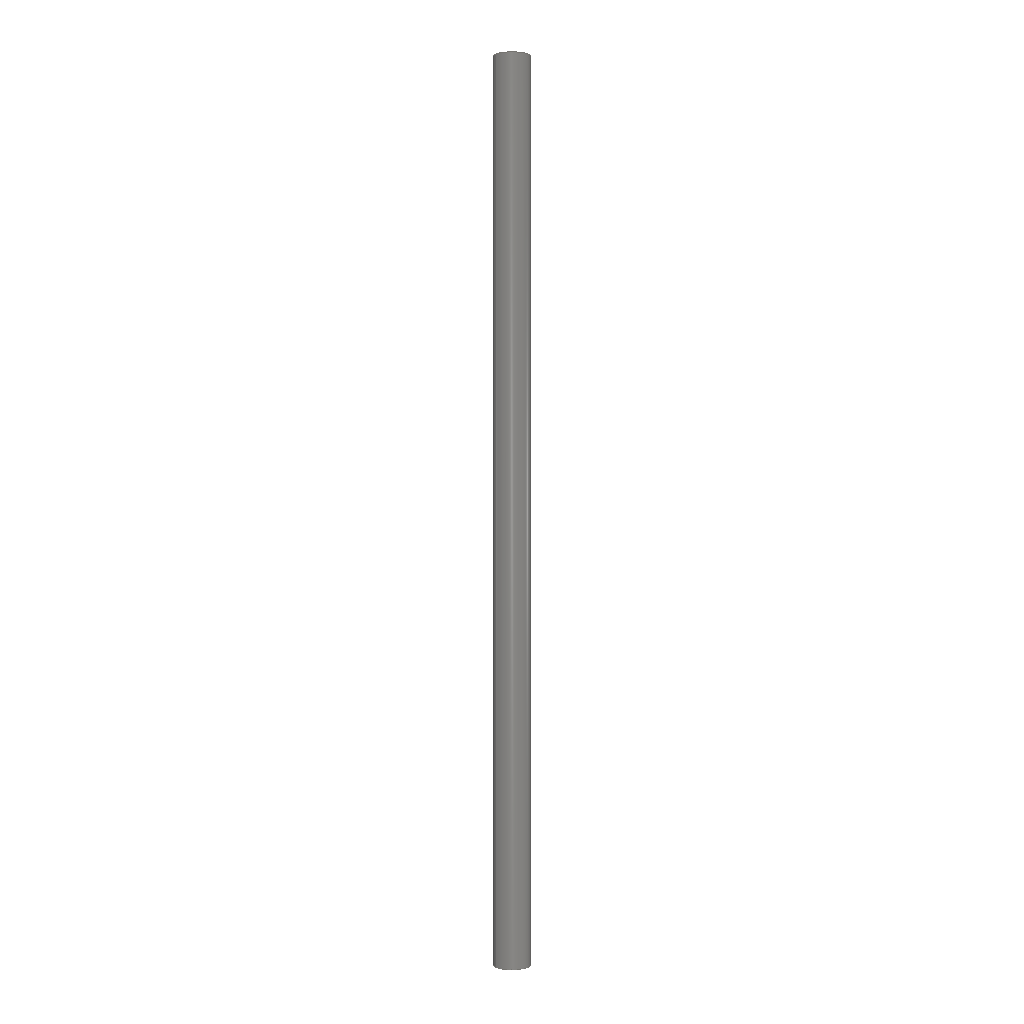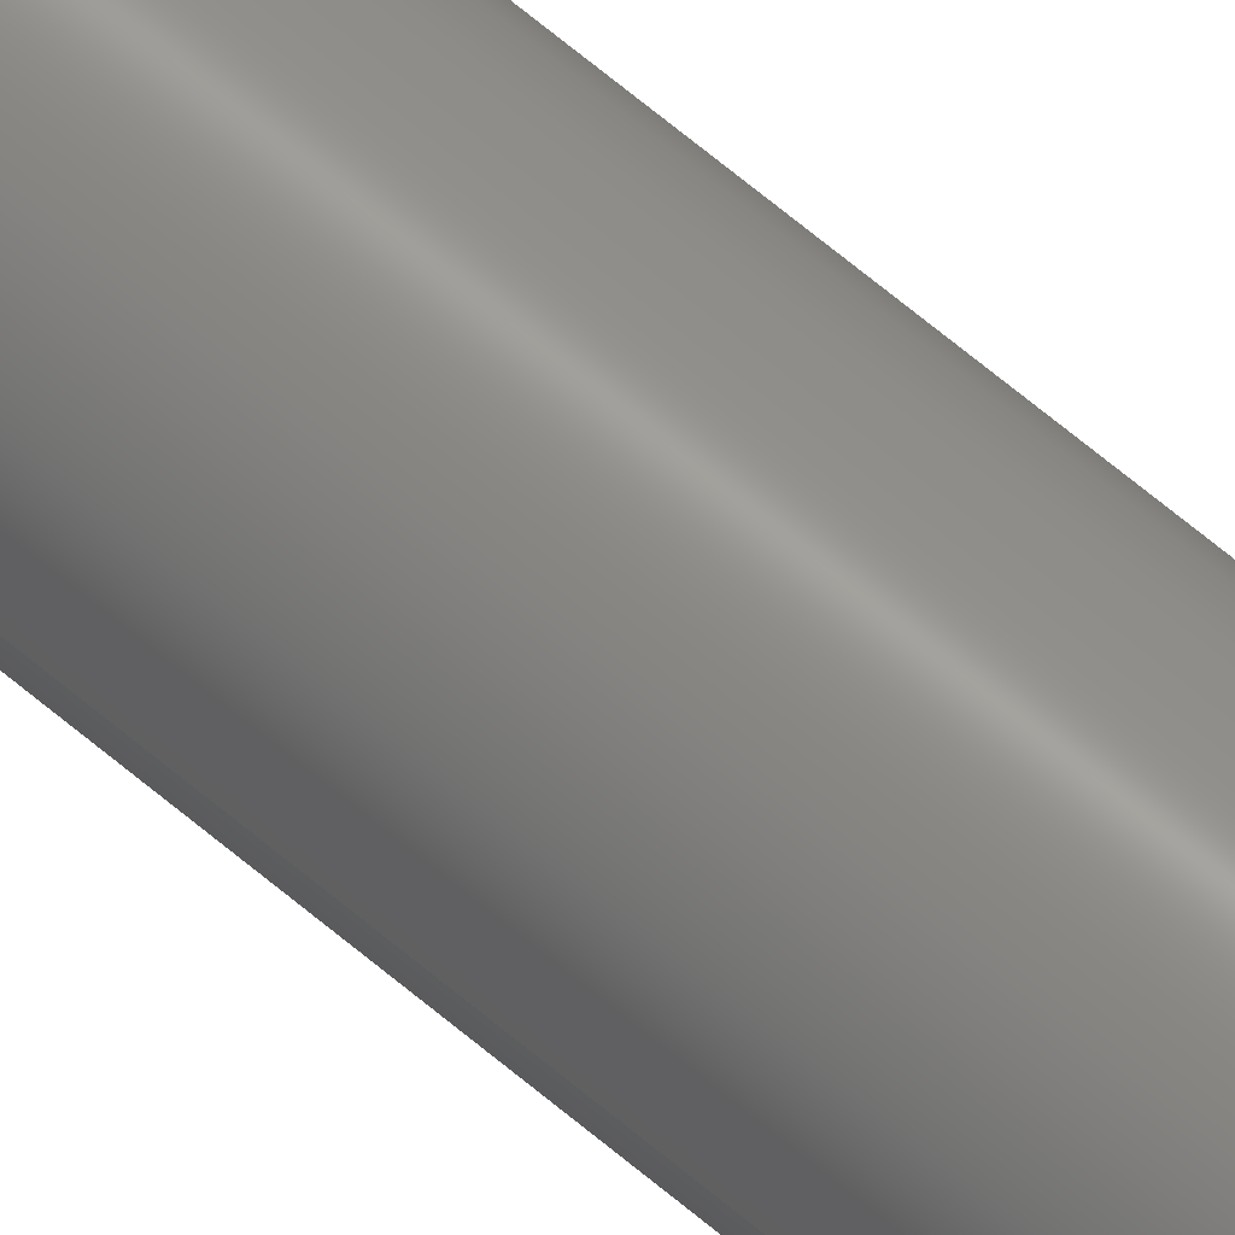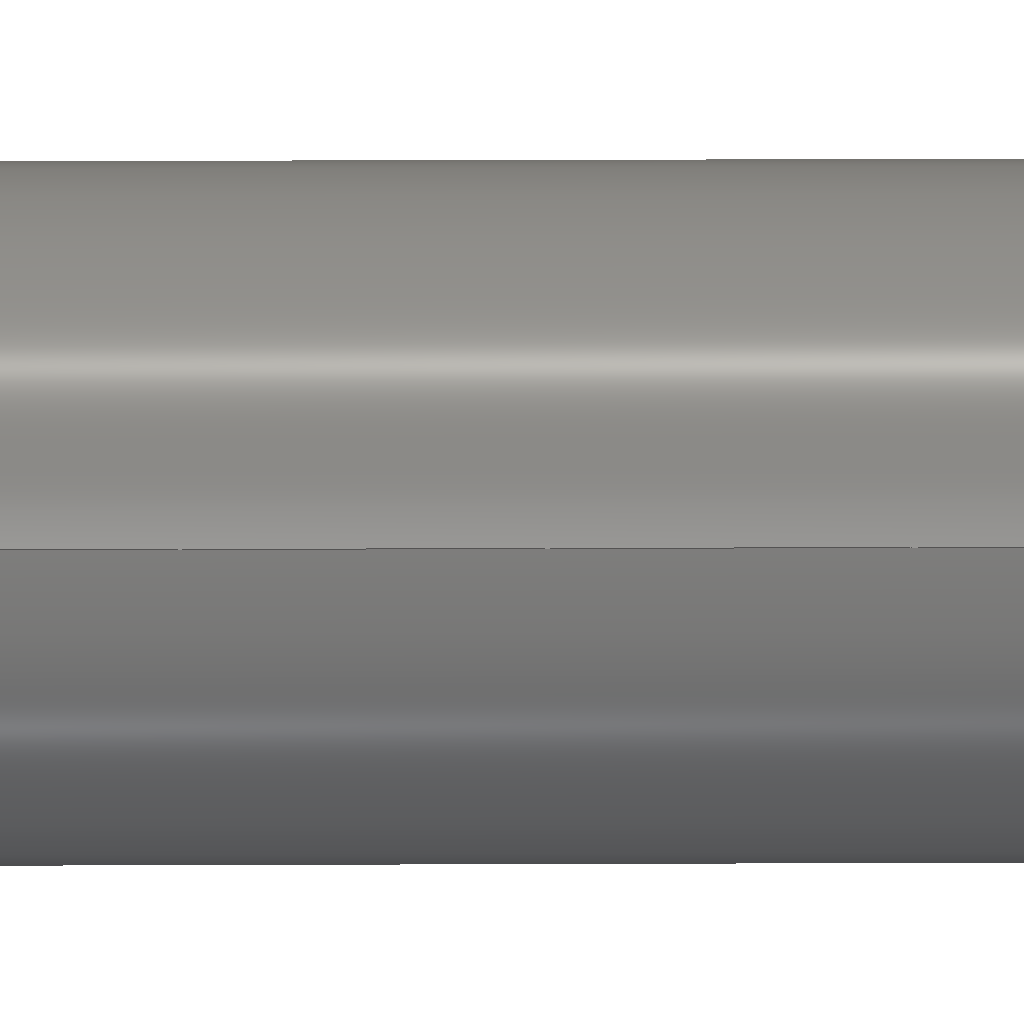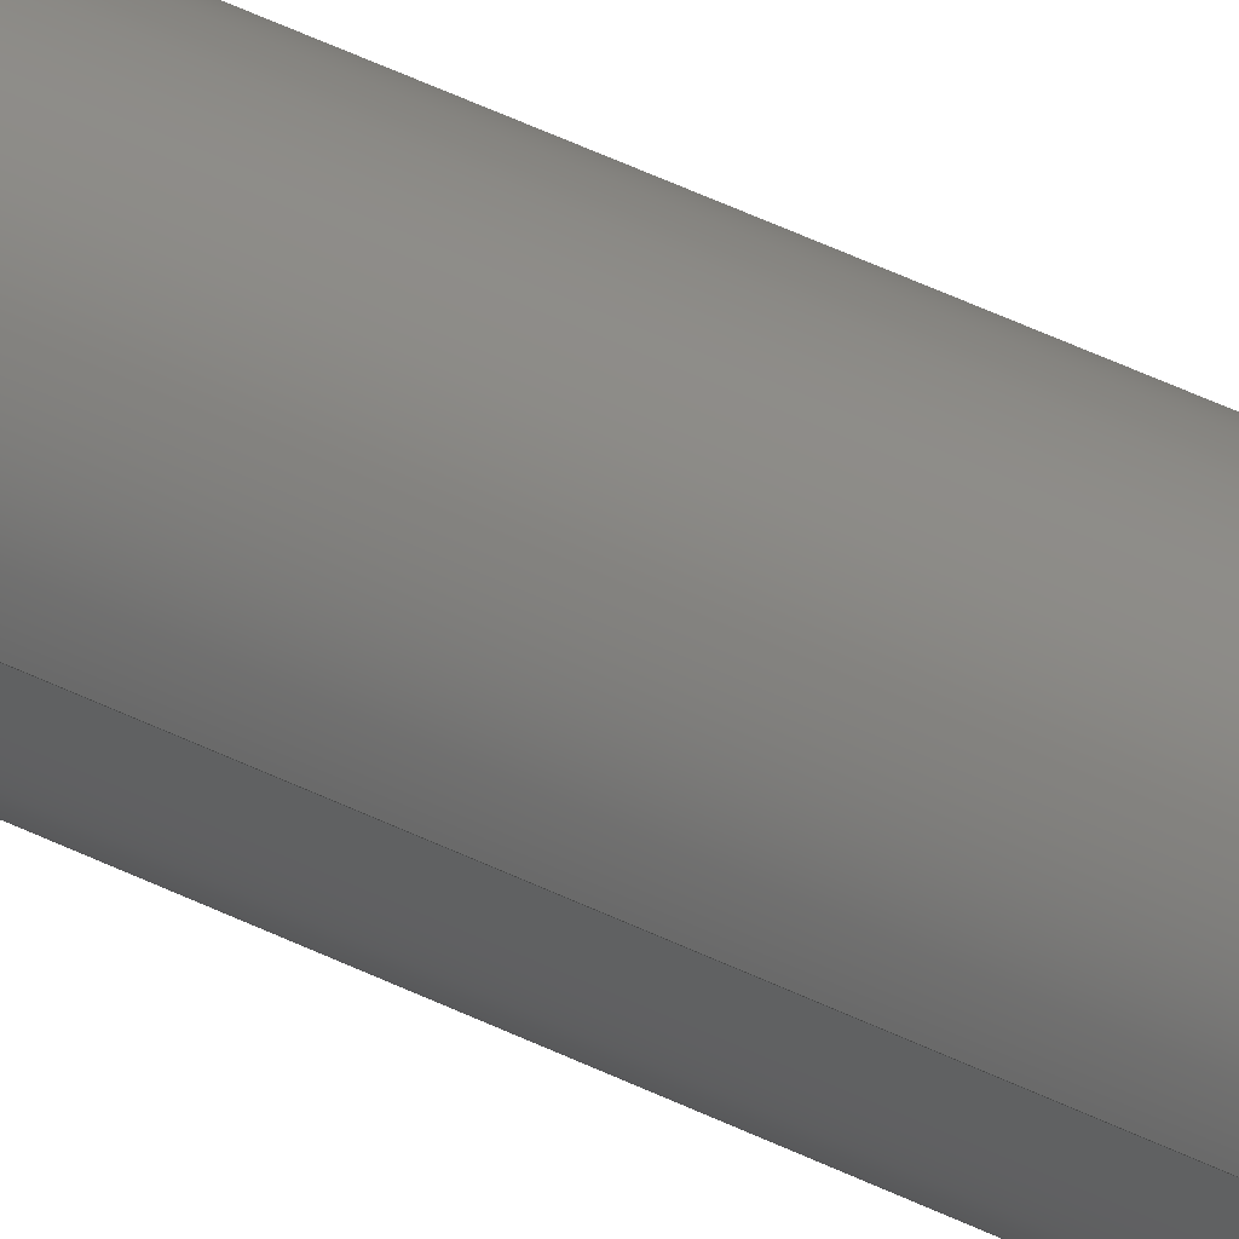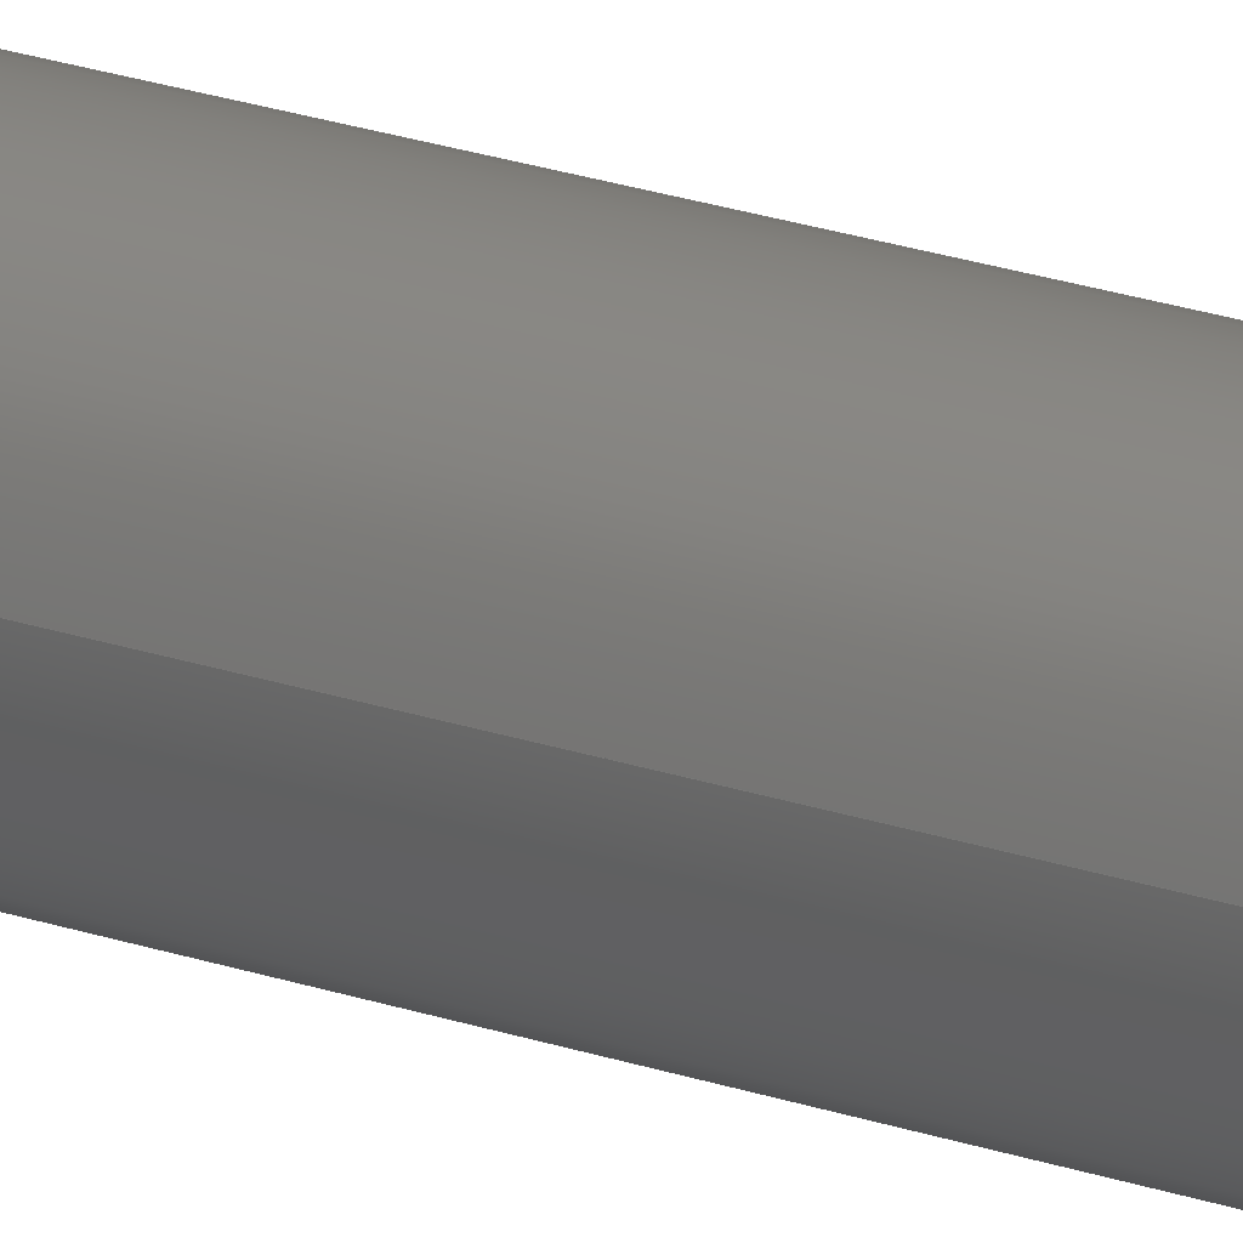
<metadata>
{"format":"step","ext":"step","renderer":"f3d","projection":"perspective","resolution":1024,"background":"white","views":[{"elev":0.7,"azim":-33.4,"up":"+Z"},{"elev":61.5,"azim":-48.5,"up":"+Y"},{"elev":5.9,"azim":-91.5,"up":"+Y"},{"elev":34.2,"azim":126.2,"up":"+Y"},{"elev":13.2,"azim":-44.9,"up":"+Y"}]}
</metadata>
<code>
ISO-10303-21;
DATA;
#1 = APPROVAL_STATUS ( 'not_yet_approved' ) ;
#2 = LOCAL_TIME ( 14, 23, 10, #64 ) ;
#3 = ADVANCED_FACE ( 'NONE', ( #8 ), #59, .F. ) ;
#4 = PERSON_AND_ORGANIZATION ( #18446744073709551615, #18446744073709551615 ) ;
#5 = LOCAL_TIME ( 14, 23, 10, #131 ) ;
#6 = ORIENTED_EDGE ( 'NONE', *, *, #147, .F. ) ;
#7 = ORIENTED_EDGE ( 'NONE', *, *, #38, .F. ) ;
#8 = FACE_OUTER_BOUND ( 'NONE', #152, .T. ) ;
#9 = CARTESIAN_POINT ( 'NONE',  ( 6, 7.348e-16, 0 ) ) ;
#10 = EDGE_CURVE ( 'NONE', #27, #68, #53, .T. ) ;
#11 = PRODUCT_DEFINITION_FORMATION_WITH_SPECIFIED_SOURCE ( 'Symmetric', '', #143, .NOT_KNOWN. ) ;
#12 = CARTESIAN_POINT ( 'NONE',  ( 0, 0, 288.5 ) ) ;
#13 = PERSON_AND_ORGANIZATION_ROLE ( 'creator' ) ;
#14 = CC_DESIGN_PERSON_AND_ORGANIZATION_ASSIGNMENT ( #4, #80, ( #139 ) ) ;
#15 =( LENGTH_UNIT ( ) NAMED_UNIT ( * ) SI_UNIT ( .MILLI., .METRE. ) );
#16 = CALENDAR_DATE ( 2024, 27, 5 ) ;
#17 = COORDINATED_UNIVERSAL_TIME_OFFSET ( 1, 0, .AHEAD. ) ;
#18 = PERSON_AND_ORGANIZATION ( #18446744073709551615, #18446744073709551615 ) ;
#19 = AXIS2_PLACEMENT_3D ( 'NONE', #81, #134, #20 ) ;
#20 = DIRECTION ( 'NONE',  ( 1, 0, 0 ) ) ;
#21 = APPROVAL_PERSON_ORGANIZATION ( #18, #154, #107 ) ;
#22 = CARTESIAN_POINT ( 'NONE',  ( -6, 0, 288.5 ) ) ;
#23 = ORIENTED_EDGE ( 'NONE', *, *, #106, .F. ) ;
#24 = ORIENTED_EDGE ( 'NONE', *, *, #70, .F. ) ;
#25 = UNCERTAINTY_MEASURE_WITH_UNIT (LENGTH_MEASURE( 1e-05 ), #15, 'distance_accuracy_value', 'NONE');
#26 = CIRCLE ( 'NONE', #19, 6 ) ;
#27 = VERTEX_POINT ( 'NONE', #9 ) ;
#28 = CC_DESIGN_DATE_AND_TIME_ASSIGNMENT ( #92, #95, ( #141 ) ) ;
#29 =( NAMED_UNIT ( * ) SI_UNIT ( $, .STERADIAN. ) SOLID_ANGLE_UNIT ( ) );
#30 = CALENDAR_DATE ( 2024, 27, 5 ) ;
#31 = PERSON_AND_ORGANIZATION ( #18446744073709551615, #18446744073709551615 ) ;
#32 = CARTESIAN_POINT ( 'NONE',  ( 6, 7.348e-16, 288.5 ) ) ;
#33 = APPROVAL_ROLE ( '' ) ;
#34 = ADVANCED_BREP_SHAPE_REPRESENTATION ( 'W0003519-13-guide setup', ( #173, #50 ), #132 ) ;
#35 = EDGE_CURVE ( 'NONE', #37, #167, #26, .T. ) ;
#36 = CARTESIAN_POINT ( 'NONE',  ( 0, 0, 0 ) ) ;
#37 = VERTEX_POINT ( 'NONE', #22 ) ;
#38 = EDGE_CURVE ( 'NONE', #37, #68, #136, .T. ) ;
#39 = CIRCLE ( 'NONE', #122, 6 ) ;
#40 = APPROVAL ( #43, 'Coincident' ) ;
#41 = PLANE ( 'NONE',  #135 ) ;
#42 = AXIS2_PLACEMENT_3D ( 'NONE', #12, #171, #62 ) ;
#43 = APPROVAL_STATUS ( 'not_yet_approved' ) ;
#44 = CC_DESIGN_DATE_AND_TIME_ASSIGNMENT ( #79, #66, ( #139 ) ) ;
#45 = COORDINATED_UNIVERSAL_TIME_OFFSET ( 1, 0, .AHEAD. ) ;
#46 = PERSON_AND_ORGANIZATION ( #18446744073709551615, #18446744073709551615 ) ;
#47 = DATE_AND_TIME ( #97, #86 ) ;
#48 = PERSON_AND_ORGANIZATION_ROLE ( 'creator' ) ;
#49 =( NAMED_UNIT ( * ) PLANE_ANGLE_UNIT ( ) SI_UNIT ( $, .RADIAN. ) );
#50 = AXIS2_PLACEMENT_3D ( 'NONE', #119, #61, #105 ) ;
#51 = DIRECTION ( 'NONE',  ( 1, 0, 0 ) ) ;
#52 = DIRECTION ( 'NONE',  ( -0, -0, -1 ) ) ;
#53 = CIRCLE ( 'NONE', #77, 6 ) ;
#54 = DIRECTION ( 'NONE',  ( -1, 0, 0 ) ) ;
#55 = APPROVAL_DATE_TIME ( #109, #154 ) ;
#56 = ADVANCED_FACE ( 'NONE', ( #126 ), #172, .T. ) ;
#57 = ORIENTED_EDGE ( 'NONE', *, *, #10, .T. ) ;
#58 = CIRCLE ( 'NONE', #155, 6 ) ;
#59 = PLANE ( 'NONE',  #82 ) ;
#60 = ADVANCED_FACE ( 'NONE', ( #63 ), #102, .T. ) ;
#61 = DIRECTION ( 'NONE',  ( 0, 0, 1 ) ) ;
#62 = DIRECTION ( 'NONE',  ( -1, 0, 0 ) ) ;
#63 = FACE_OUTER_BOUND ( 'NONE', #111, .T. ) ;
#64 = COORDINATED_UNIVERSAL_TIME_OFFSET ( 1, 0, .AHEAD. ) ;
#65 = CARTESIAN_POINT ( 'NONE',  ( 0, 0, 288.5 ) ) ;
#66 = DATE_TIME_ROLE ( 'classification_date' ) ;
#67 = CARTESIAN_POINT ( 'NONE',  ( -6, 0, 288.5 ) ) ;
#68 = VERTEX_POINT ( 'NONE', #140 ) ;
#69 = AXIS2_PLACEMENT_3D ( 'NONE', #65, #87, #54 ) ;
#70 = EDGE_CURVE ( 'NONE', #167, #37, #39, .T. ) ;
#71 = ORIENTED_EDGE ( 'NONE', *, *, #35, .T. ) ;
#72 = DIRECTION ( 'NONE',  ( 1, 0, 0 ) ) ;
#73 = APPROVAL ( #108, 'Coincident' ) ;
#74 = CC_DESIGN_SECURITY_CLASSIFICATION ( #139, ( #11 ) ) ;
#75 = APPROVAL_DATE_TIME ( #91, #40 ) ;
#76 = DIRECTION ( 'NONE',  ( 0, 0, 1 ) ) ;
#77 = AXIS2_PLACEMENT_3D ( 'NONE', #168, #83, #101 ) ;
#78 = APPLICATION_CONTEXT ( 'configuration controlled 3d designs of mechanical parts and assemblies' ) ;
#79 = DATE_AND_TIME ( #144, #5 ) ;
#80 = PERSON_AND_ORGANIZATION_ROLE ( 'classification_officer' ) ;
#81 = CARTESIAN_POINT ( 'NONE',  ( 0, 0, 288.5 ) ) ;
#82 = AXIS2_PLACEMENT_3D ( 'NONE', #36, #113, #153 ) ;
#83 = DIRECTION ( 'NONE',  ( 0, 0, 1 ) ) ;
#84 = DESIGN_CONTEXT ( 'detailed design', #78, 'design' ) ;
#85 = ORIENTED_EDGE ( 'NONE', *, *, #38, .T. ) ;
#86 = LOCAL_TIME ( 14, 23, 10, #165 ) ;
#87 = DIRECTION ( 'NONE',  ( -0, -0, -1 ) ) ;
#88 = PRODUCT_RELATED_PRODUCT_CATEGORY ( 'detail', '', ( #143 ) ) ;
#89 = APPROVAL_ROLE ( '' ) ;
#90 = PERSON_AND_ORGANIZATION_ROLE ( 'design_owner' ) ;
#91 = DATE_AND_TIME ( #30, #158 ) ;
#92 = DATE_AND_TIME ( #160, #2 ) ;
#93 = PRODUCT_DEFINITION_SHAPE ( 'NONE', 'NONE',  #141 ) ;
#94 = SECURITY_CLASSIFICATION_LEVEL ( 'unclassified' ) ;
#95 = DATE_TIME_ROLE ( 'creation_date' ) ;
#96 = CC_DESIGN_APPROVAL ( #154, ( #139 ) ) ;
#97 = CALENDAR_DATE ( 2024, 27, 5 ) ;
#98 = ORIENTED_EDGE ( 'NONE', *, *, #70, .T. ) ;
#99 = APPLICATION_CONTEXT ( 'configuration controlled 3d designs of mechanical parts and assemblies' ) ;
#100 = ORIENTED_EDGE ( 'NONE', *, *, #35, .F. ) ;
#101 = DIRECTION ( 'NONE',  ( 1, 0, 0 ) ) ;
#102 = CYLINDRICAL_SURFACE ( 'NONE', #69, 6 ) ;
#103 = DIRECTION ( 'NONE',  ( 0, 0, 1 ) ) ;
#104 = LOCAL_TIME ( 14, 23, 10, #17 ) ;
#105 = DIRECTION ( 'NONE',  ( 1, 0, 0 ) ) ;
#106 = EDGE_CURVE ( 'NONE', #167, #27, #170, .T. ) ;
#107 = APPROVAL_ROLE ( '' ) ;
#108 = APPROVAL_STATUS ( 'not_yet_approved' ) ;
#109 = DATE_AND_TIME ( #16, #104 ) ;
#110 = PERSON_AND_ORGANIZATION ( #18446744073709551615, #18446744073709551615 ) ;
#111 = EDGE_LOOP ( 'NONE', ( #23, #100, #85, #151 ) ) ;
#112 = CLOSED_SHELL ( 'NONE', ( #56, #60, #150, #3 ) ) ;
#113 = DIRECTION ( 'NONE',  ( 0, 0, 1 ) ) ;
#114 = VECTOR ( 'NONE', #123, 1000 ) ;
#115 = MECHANICAL_CONTEXT ( 'NONE', #99, 'mechanical' ) ;
#116 = DIRECTION ( 'NONE',  ( 0, 0, 1 ) ) ;
#117 = CARTESIAN_POINT ( 'NONE',  ( 0, 0, 288.5 ) ) ;
#118 = CC_DESIGN_PERSON_AND_ORGANIZATION_ASSIGNMENT ( #127, #13, ( #141 ) ) ;
#119 = CARTESIAN_POINT ( 'NONE',  ( 0, 0, 0 ) ) ;
#120 = CC_DESIGN_APPROVAL ( #40, ( #141 ) ) ;
#121 = CC_DESIGN_PERSON_AND_ORGANIZATION_ASSIGNMENT ( #159, #90, ( #143 ) ) ;
#122 = AXIS2_PLACEMENT_3D ( 'NONE', #142, #116, #72 ) ;
#123 = DIRECTION ( 'NONE',  ( -0, -0, -1 ) ) ;
#124 = ORIENTED_EDGE ( 'NONE', *, *, #10, .F. ) ;
#125 = APPLICATION_PROTOCOL_DEFINITION ( 'international standard', 'config_control_design', 1994, #99 ) ;
#126 = FACE_OUTER_BOUND ( 'NONE', #149, .T. ) ;
#127 = PERSON_AND_ORGANIZATION ( #18446744073709551615, #18446744073709551615 ) ;
#128 = FACE_OUTER_BOUND ( 'NONE', #137, .T. ) ;
#129 = APPROVAL_PERSON_ORGANIZATION ( #31, #40, #89 ) ;
#130 = PERSON_AND_ORGANIZATION ( #18446744073709551615, #18446744073709551615 ) ;
#131 = COORDINATED_UNIVERSAL_TIME_OFFSET ( 1, 0, .AHEAD. ) ;
#132 =( GEOMETRIC_REPRESENTATION_CONTEXT ( 3 ) GLOBAL_UNCERTAINTY_ASSIGNED_CONTEXT ( ( #25 ) ) GLOBAL_UNIT_ASSIGNED_CONTEXT ( ( #15, #49, #29 ) ) REPRESENTATION_CONTEXT ( 'NONE', 'WORKASPACE' ) );
#133 = CC_DESIGN_PERSON_AND_ORGANIZATION_ASSIGNMENT ( #46, #48, ( #11 ) ) ;
#134 = DIRECTION ( 'NONE',  ( 0, 0, 1 ) ) ;
#135 = AXIS2_PLACEMENT_3D ( 'NONE', #117, #103, #138 ) ;
#136 = LINE ( 'NONE', #67, #114 ) ;
#137 = EDGE_LOOP ( 'NONE', ( #71, #98 ) ) ;
#138 = DIRECTION ( 'NONE',  ( 1, 0, -0 ) ) ;
#139 = SECURITY_CLASSIFICATION ( '', '', #94 ) ;
#140 = CARTESIAN_POINT ( 'NONE',  ( -6, 0, 0 ) ) ;
#141 = PRODUCT_DEFINITION ( 'General', '', #11, #84 ) ;
#142 = CARTESIAN_POINT ( 'NONE',  ( 0, 0, 288.5 ) ) ;
#143 = PRODUCT ( 'W0003519-13-guide setup', 'W0003519-13-guide setup', '', ( #115 ) ) ;
#144 = CALENDAR_DATE ( 2024, 27, 5 ) ;
#145 = CC_DESIGN_APPROVAL ( #73, ( #11 ) ) ;
#146 = SHAPE_DEFINITION_REPRESENTATION ( #93, #34 ) ;
#147 = EDGE_CURVE ( 'NONE', #68, #27, #58, .T. ) ;
#148 = VECTOR ( 'NONE', #52, 1000 ) ;
#149 = EDGE_LOOP ( 'NONE', ( #24, #166, #57, #7 ) ) ;
#150 = ADVANCED_FACE ( 'NONE', ( #128 ), #41, .T. ) ;
#151 = ORIENTED_EDGE ( 'NONE', *, *, #147, .T. ) ;
#152 = EDGE_LOOP ( 'NONE', ( #6, #124 ) ) ;
#153 = DIRECTION ( 'NONE',  ( 1, 0, -0 ) ) ;
#154 = APPROVAL ( #1, 'Coincident' ) ;
#155 = AXIS2_PLACEMENT_3D ( 'NONE', #157, #76, #51 ) ;
#156 = CARTESIAN_POINT ( 'NONE',  ( 6, 7.348e-16, 288.5 ) ) ;
#157 = CARTESIAN_POINT ( 'NONE',  ( 0, 0, 0 ) ) ;
#158 = LOCAL_TIME ( 14, 23, 10, #45 ) ;
#159 = PERSON_AND_ORGANIZATION ( #18446744073709551615, #18446744073709551615 ) ;
#160 = CALENDAR_DATE ( 2024, 27, 5 ) ;
#161 = CC_DESIGN_PERSON_AND_ORGANIZATION_ASSIGNMENT ( #130, #162, ( #11 ) ) ;
#162 = PERSON_AND_ORGANIZATION_ROLE ( 'design_supplier' ) ;
#163 = APPROVAL_PERSON_ORGANIZATION ( #110, #73, #33 ) ;
#164 = APPROVAL_DATE_TIME ( #47, #73 ) ;
#165 = COORDINATED_UNIVERSAL_TIME_OFFSET ( 1, 0, .AHEAD. ) ;
#166 = ORIENTED_EDGE ( 'NONE', *, *, #106, .T. ) ;
#167 = VERTEX_POINT ( 'NONE', #156 ) ;
#168 = CARTESIAN_POINT ( 'NONE',  ( 0, 0, 0 ) ) ;
#169 = APPLICATION_PROTOCOL_DEFINITION ( 'international standard', 'config_control_design', 1994, #78 ) ;
#170 = LINE ( 'NONE', #32, #148 ) ;
#171 = DIRECTION ( 'NONE',  ( -0, -0, -1 ) ) ;
#172 = CYLINDRICAL_SURFACE ( 'NONE', #42, 6 ) ;
#173 = MANIFOLD_SOLID_BREP ( 'Boss-Extrude1', #112 ) ;
ENDSEC;
END-ISO-10303-21;

</code>
